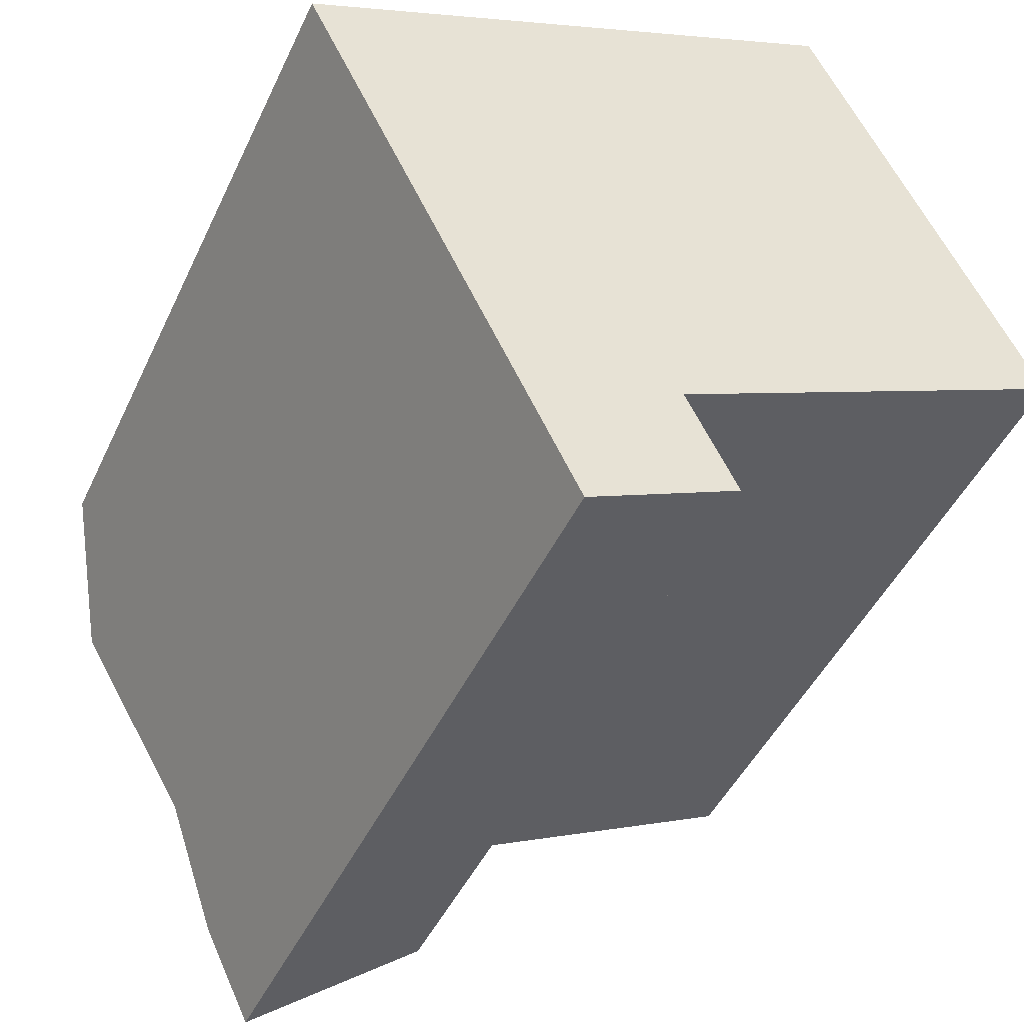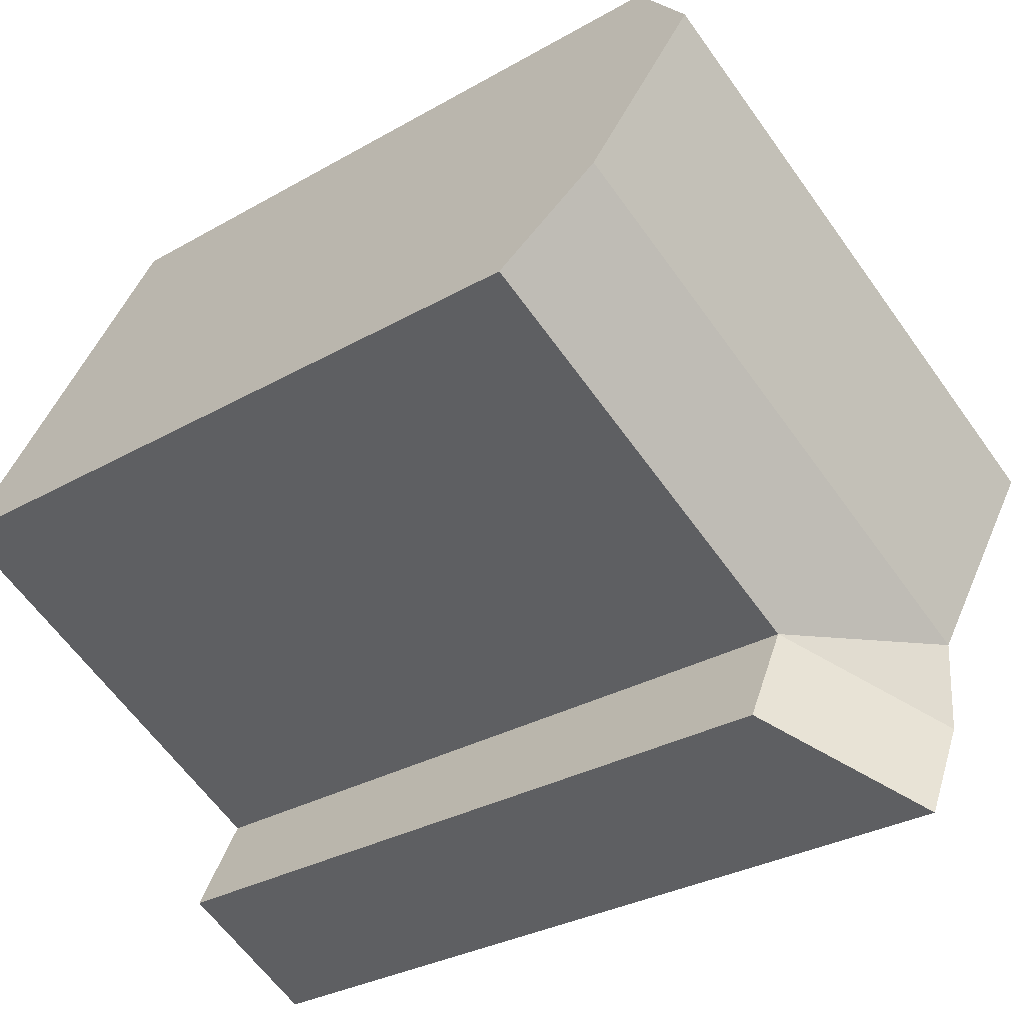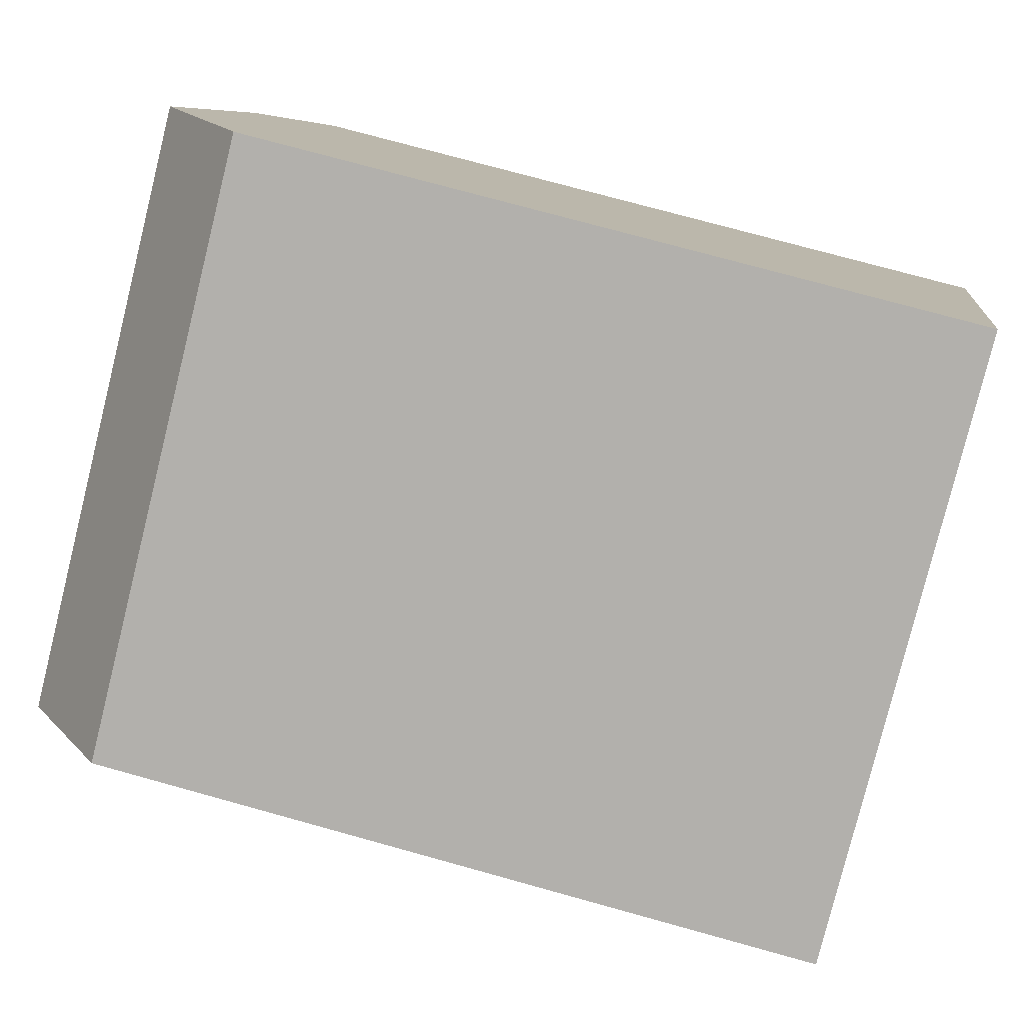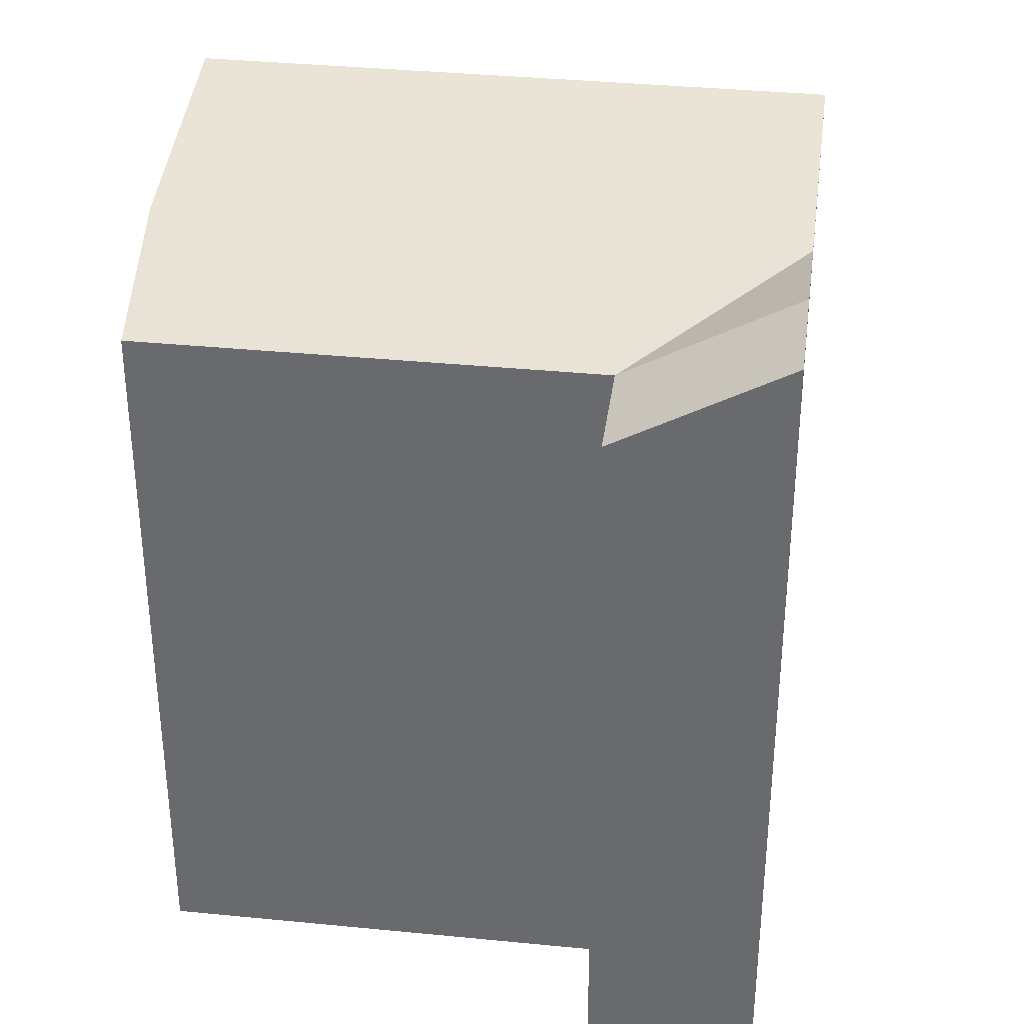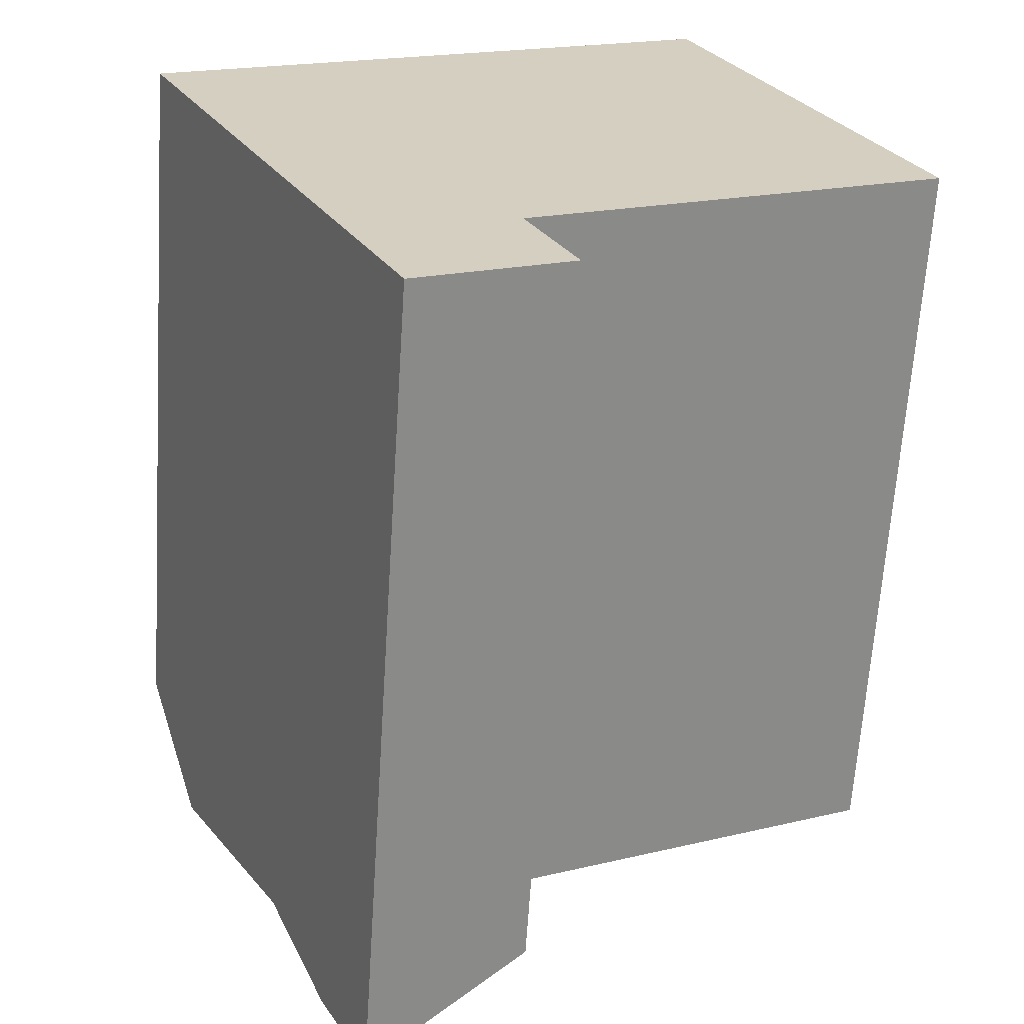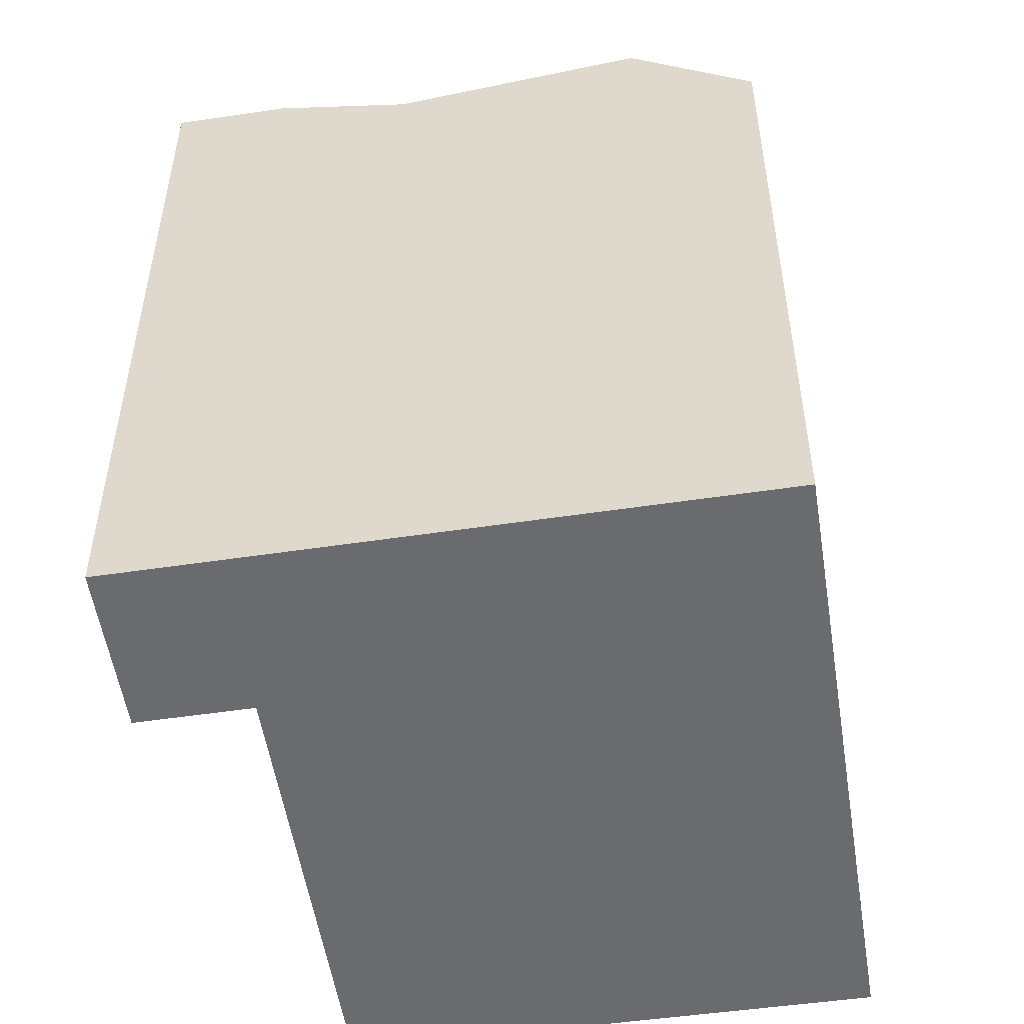
<metadata>
{"format":"obj","ext":"obj","renderer":"f3d","projection":"perspective","resolution":1024,"background":"white","views":[{"elev":-46.0,"azim":-24.1,"up":"+Z"},{"elev":-30.0,"azim":130.1,"up":"+Z"},{"elev":74.6,"azim":-74.5,"up":"+Z"},{"elev":36.0,"azim":161.6,"up":"+Y"},{"elev":-64.6,"azim":-3.7,"up":"+Z"},{"elev":-53.4,"azim":-106.9,"up":"+Y"}]}
</metadata>
<code>
v  7.083 8.912e-16 -14.55
v  9.69 6.147e-16 -10.04
v  5.8 7.299e-16 -11.92
v  10.98 7.766e-16 -12.68
v  14.54 -4.305e-16 7.03
v  3.889 -1.151e-16 1.88
v  20.22 3.032e-16 -4.952
v  0 0 0
v  5.801 21.08 -11.92
v  7.083 21.08 -14.55
v  10.98 18.68 -12.68
v  9.69 18.68 -10.04
v  20.22 18.68 -4.952
v  14.54 18.68 7.03
v  18.71 20.28 -1.761
v  15.93 21.1 4.109
v  3.89 18.68 1.879
v  0.0003988 18.68 -0.0005923
v  4.256 20.28 -8.745
v  1.414 21.1 -2.906
v  8.145 20.28 -6.865
v  5.304 21.1 -1.026
g defaultobject
f 1 2 3
f 2 1 4
f 2 5 6
f 5 2 7
f 3 6 8
f 6 3 2
f 9 1 3
f 1 9 10
f 10 4 1
f 4 10 11
f 4 12 2
f 12 4 11
f 12 7 2
f 7 12 13
f 13 5 7
f 5 13 14
f 14 13 15
f 14 15 16
f 5 17 6
f 17 5 14
f 6 18 8
f 18 6 17
f 18 3 8
f 3 18 19
f 3 19 9
f 19 18 20
f 12 10 9
f 10 12 11
f 13 21 15
f 21 13 12
f 15 22 16
f 22 15 21
f 16 17 14
f 17 16 22
f 9 19 12
f 19 21 12
f 19 22 21
f 22 19 20
f 20 17 22
f 17 20 18

</code>
